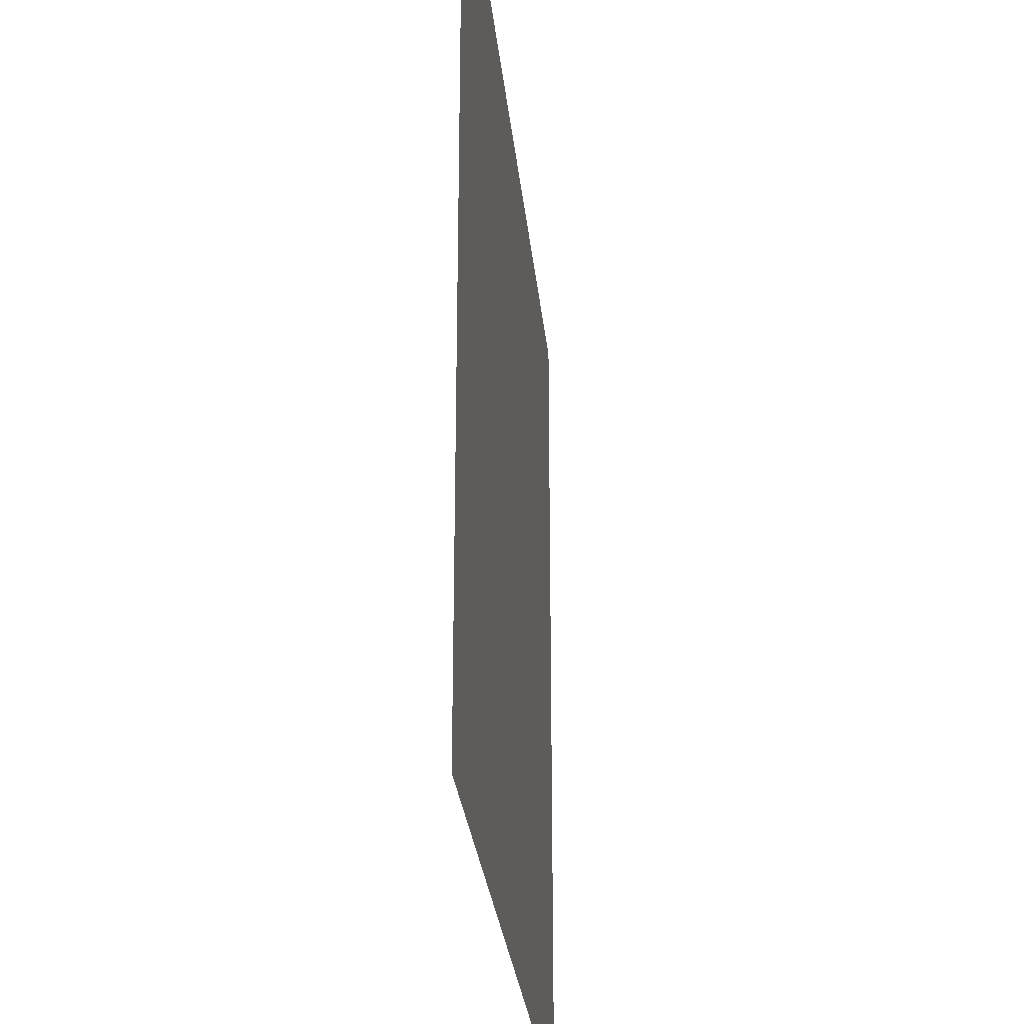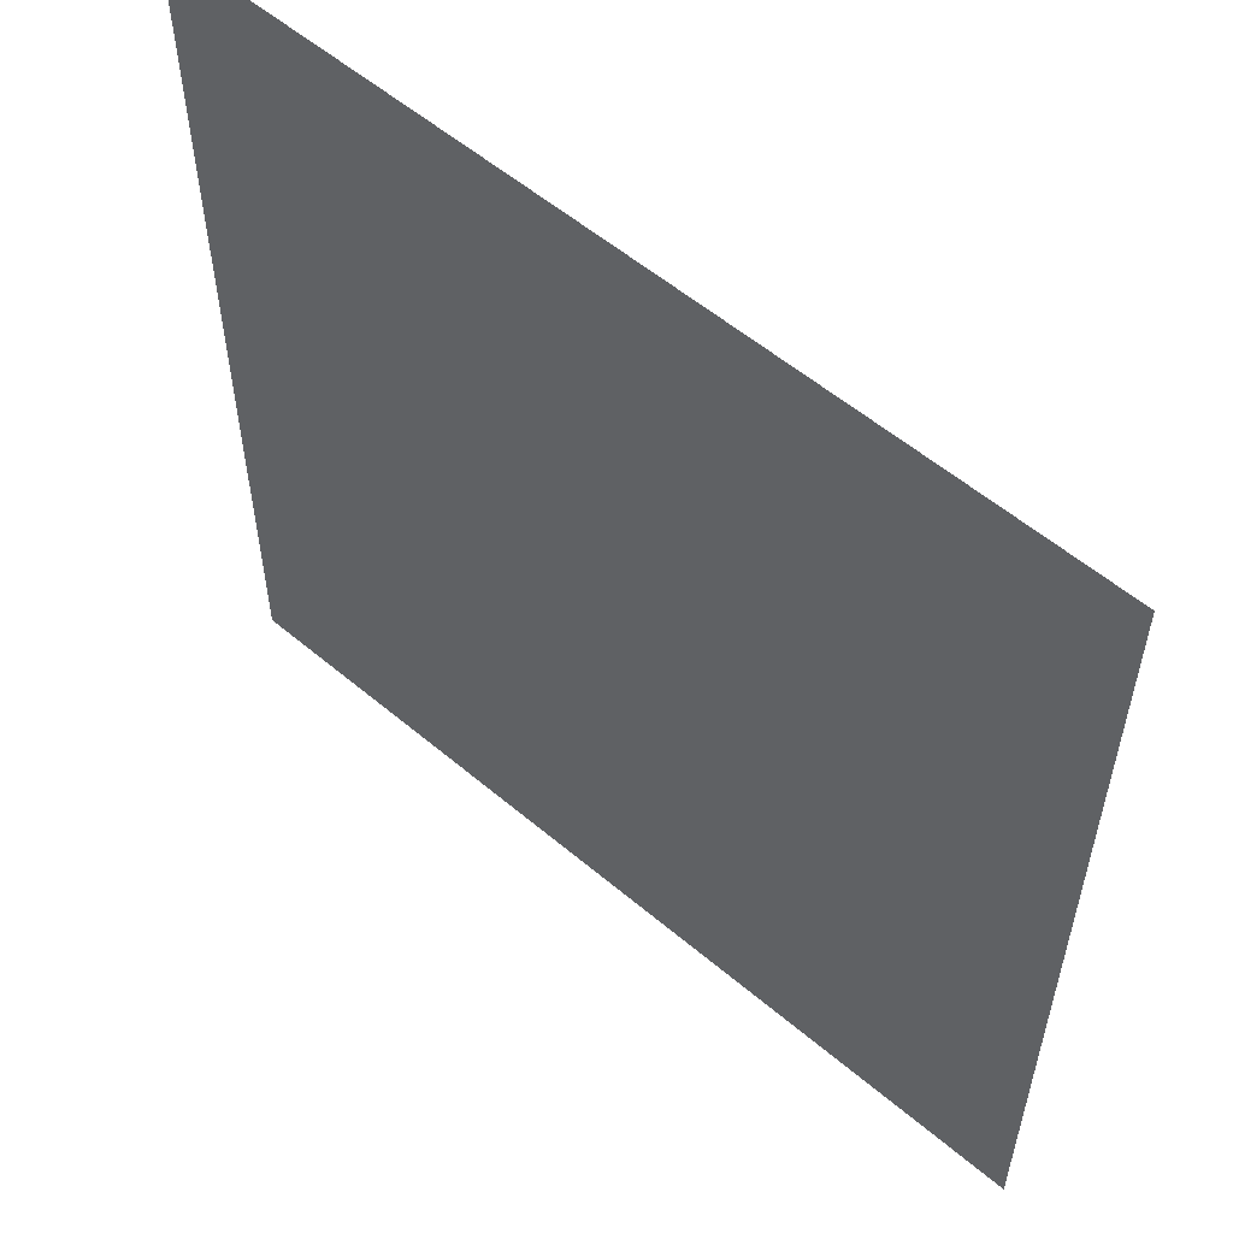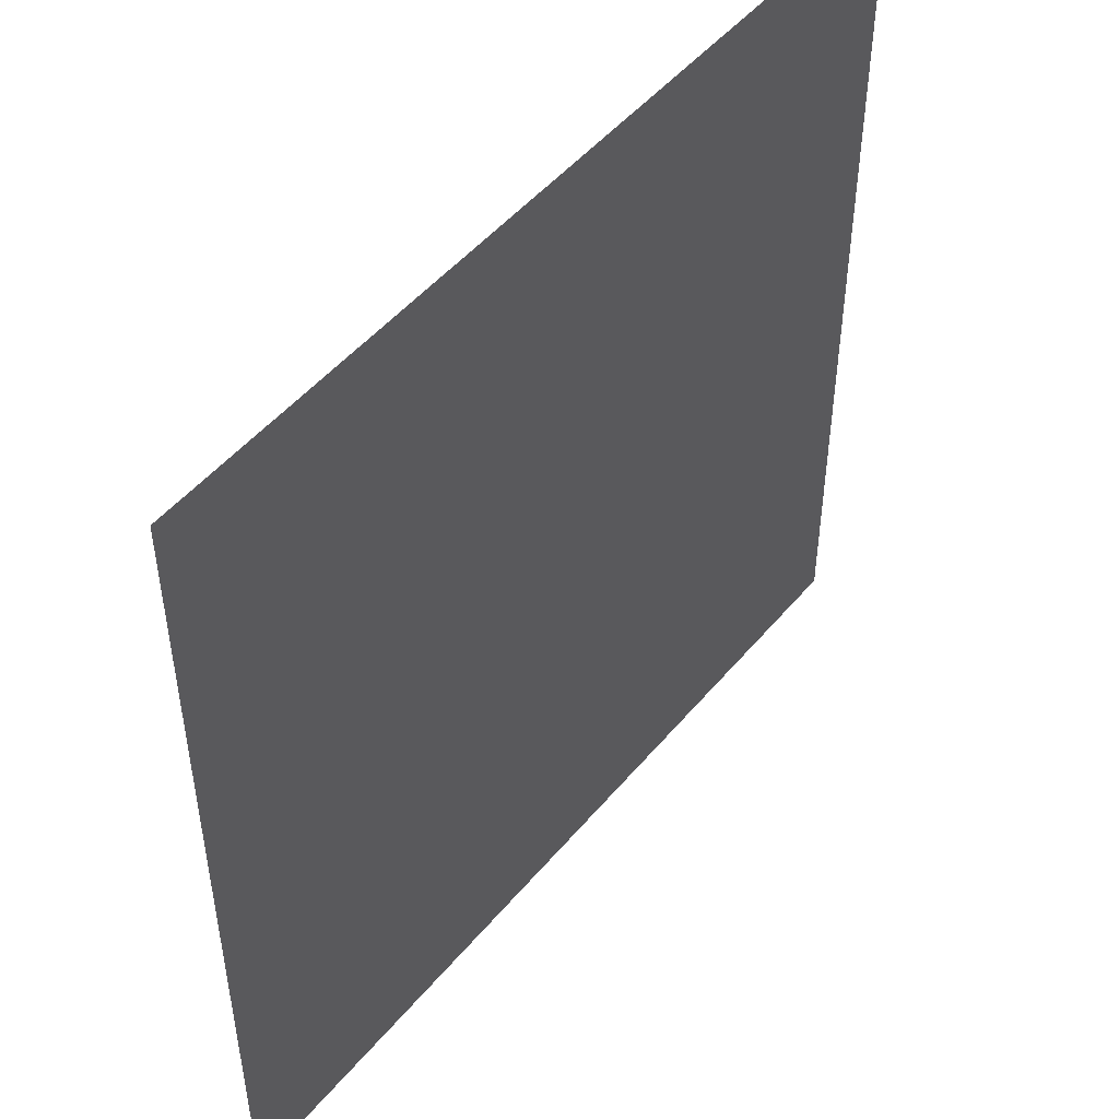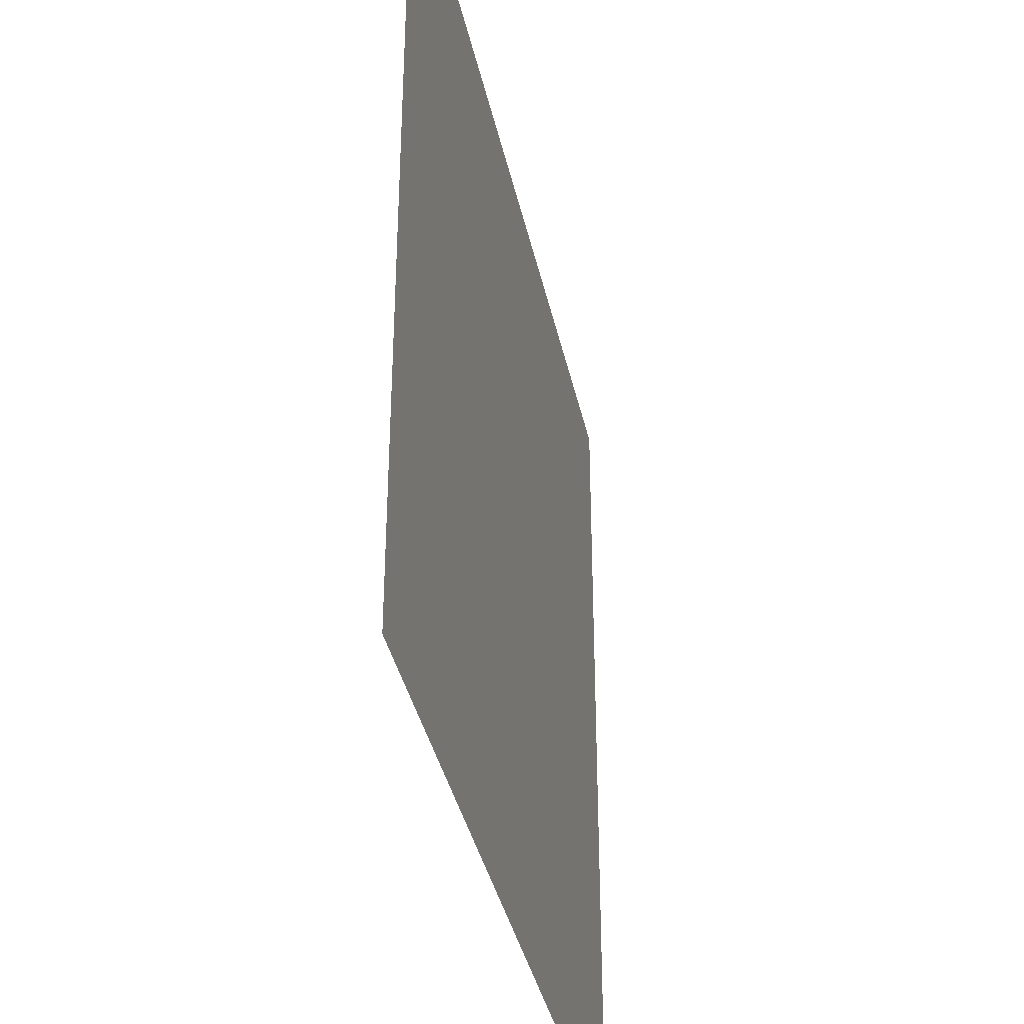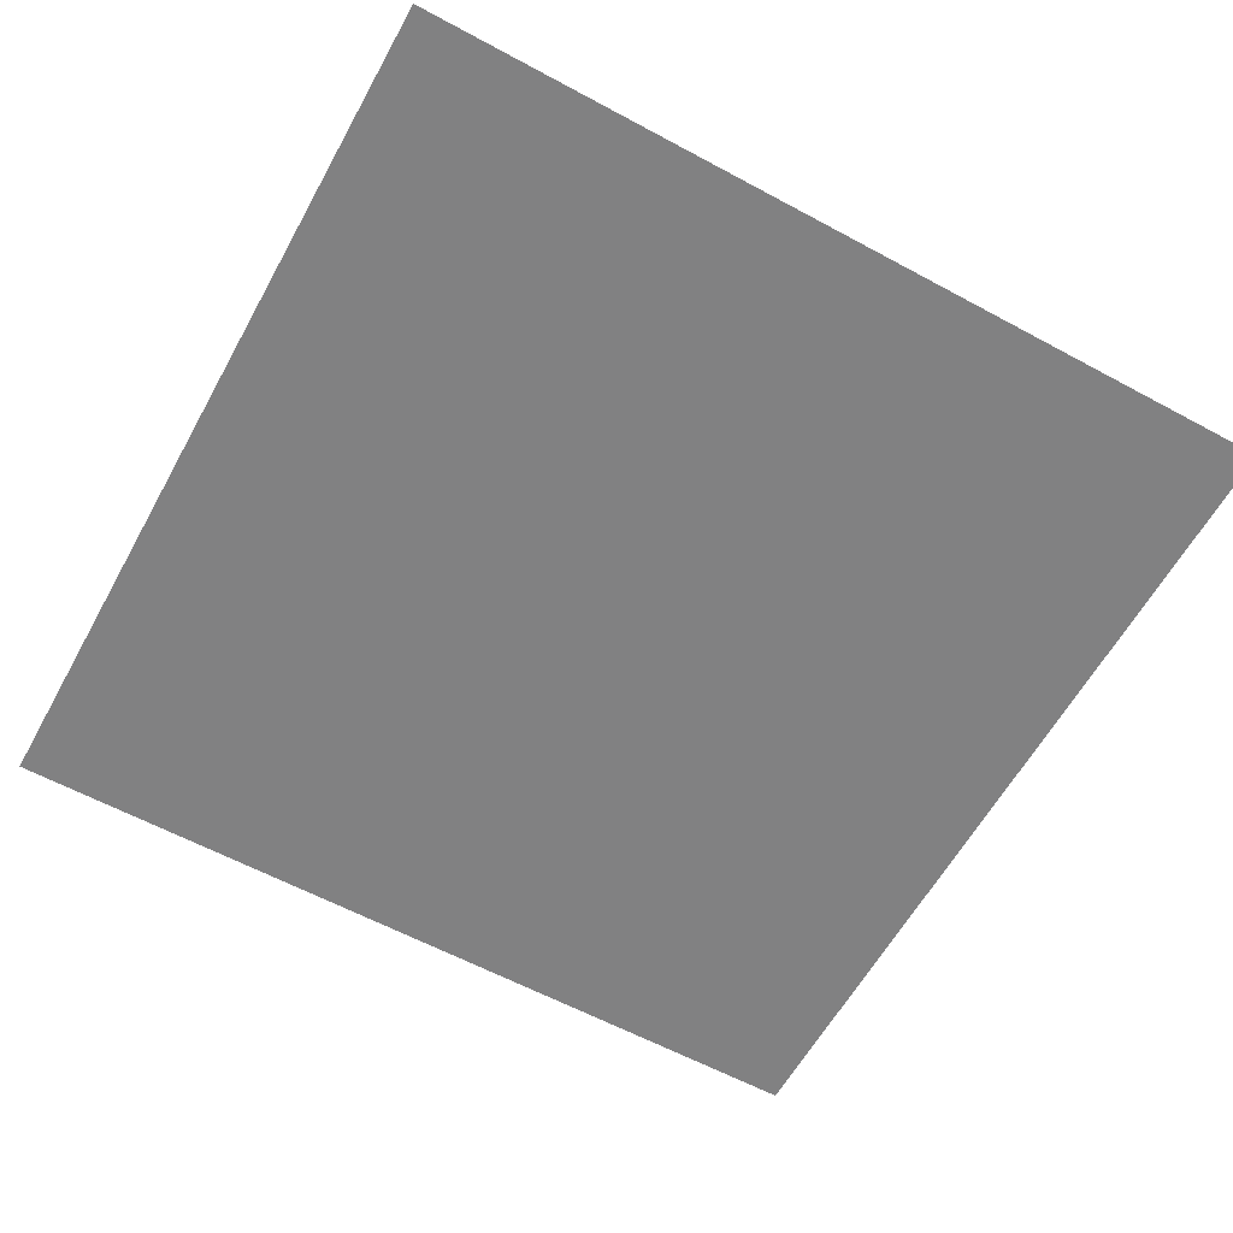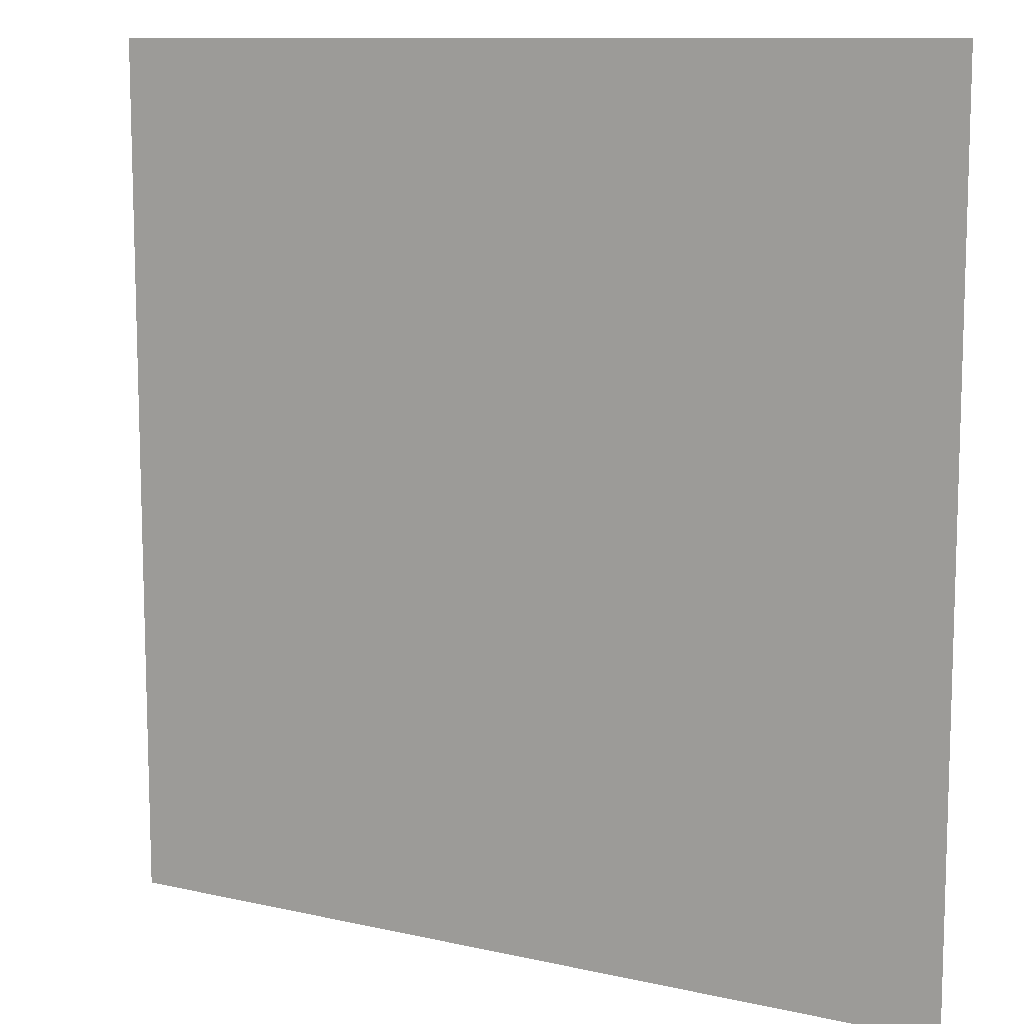
<metadata>
{"format":"obj","ext":"obj","renderer":"f3d","projection":"perspective","resolution":1024,"background":"white","views":[{"elev":-27.7,"azim":-84.4,"up":"+Y"},{"elev":56.1,"azim":41.5,"up":"+Y"},{"elev":49.5,"azim":128.1,"up":"+Y"},{"elev":-37.6,"azim":102.0,"up":"+Y"},{"elev":-60.5,"azim":-118.9,"up":"+Z"},{"elev":10.5,"azim":-150.3,"up":"+Y"}]}
</metadata>
<code>
o cbox_greenwall
v 1 1 -0.5
v -1 1 -0.5
v -1 -1 -0.5
v 1 -1 -0.5
f 2 4 1
f 2 3 4

</code>
